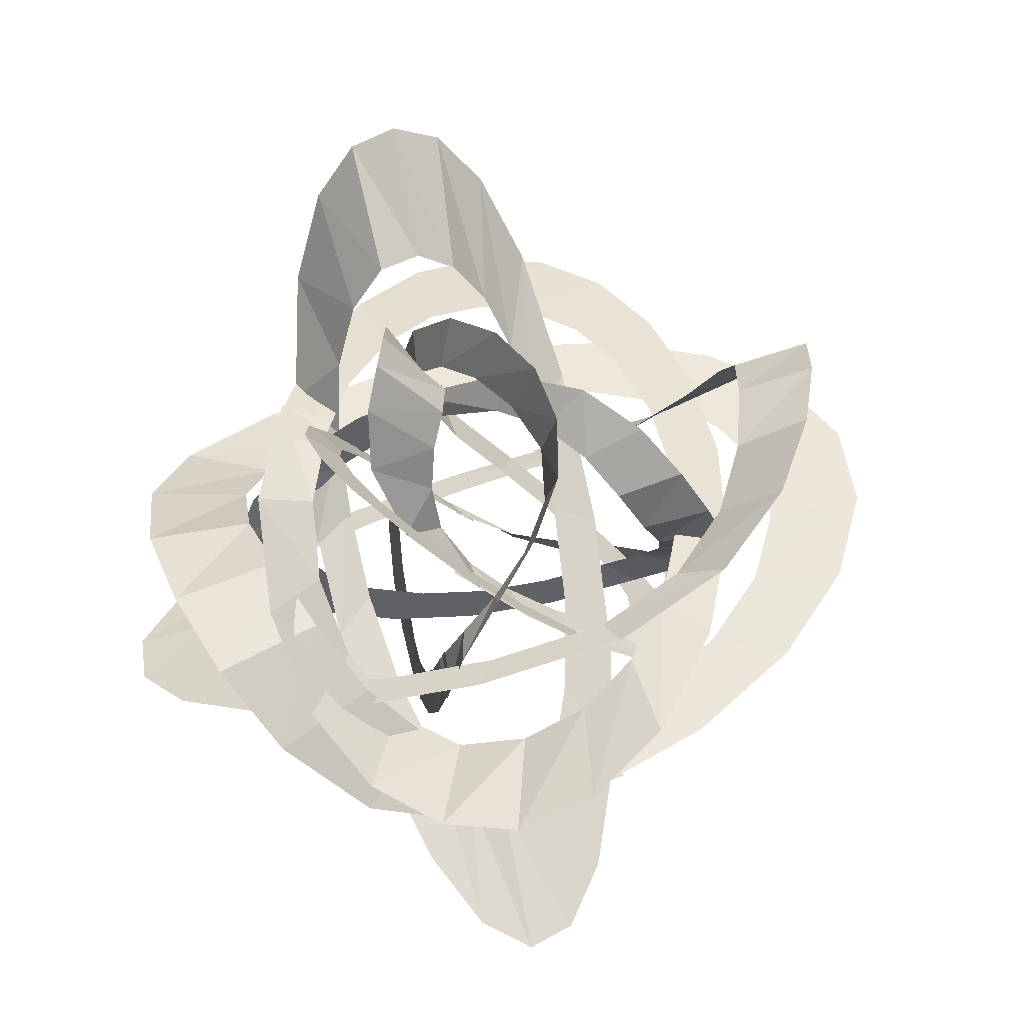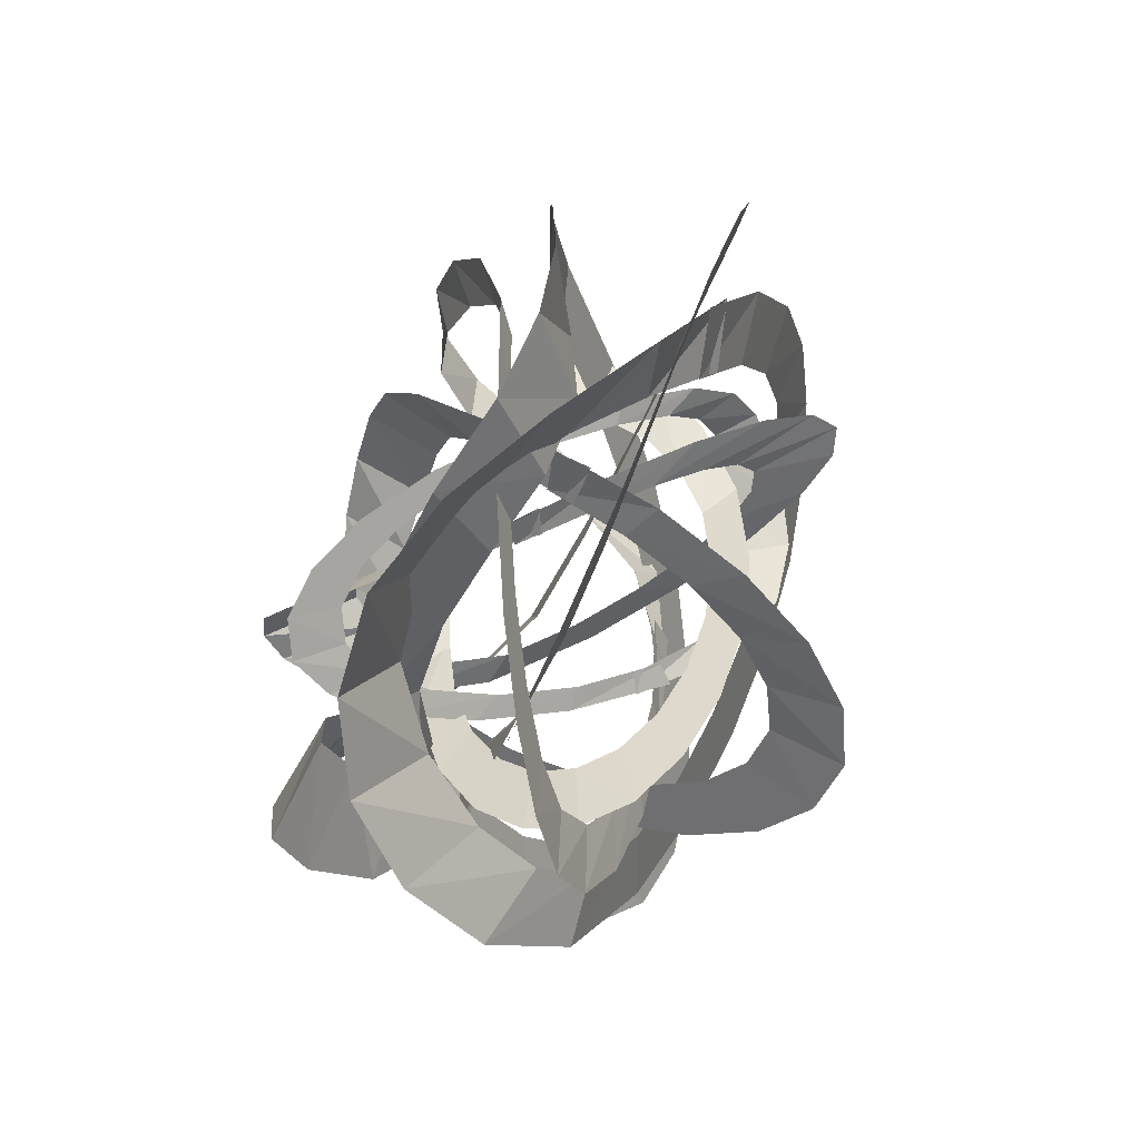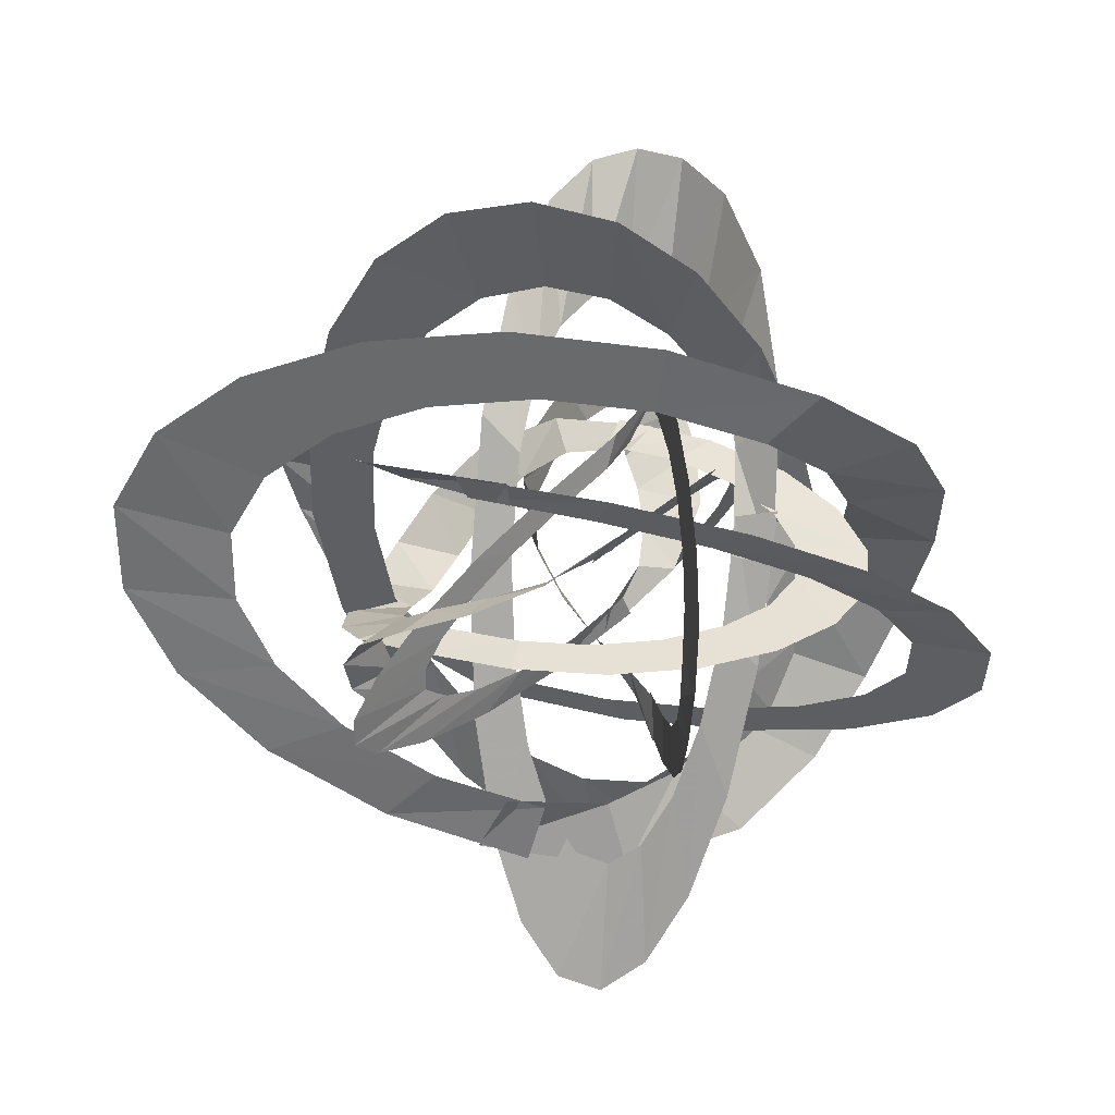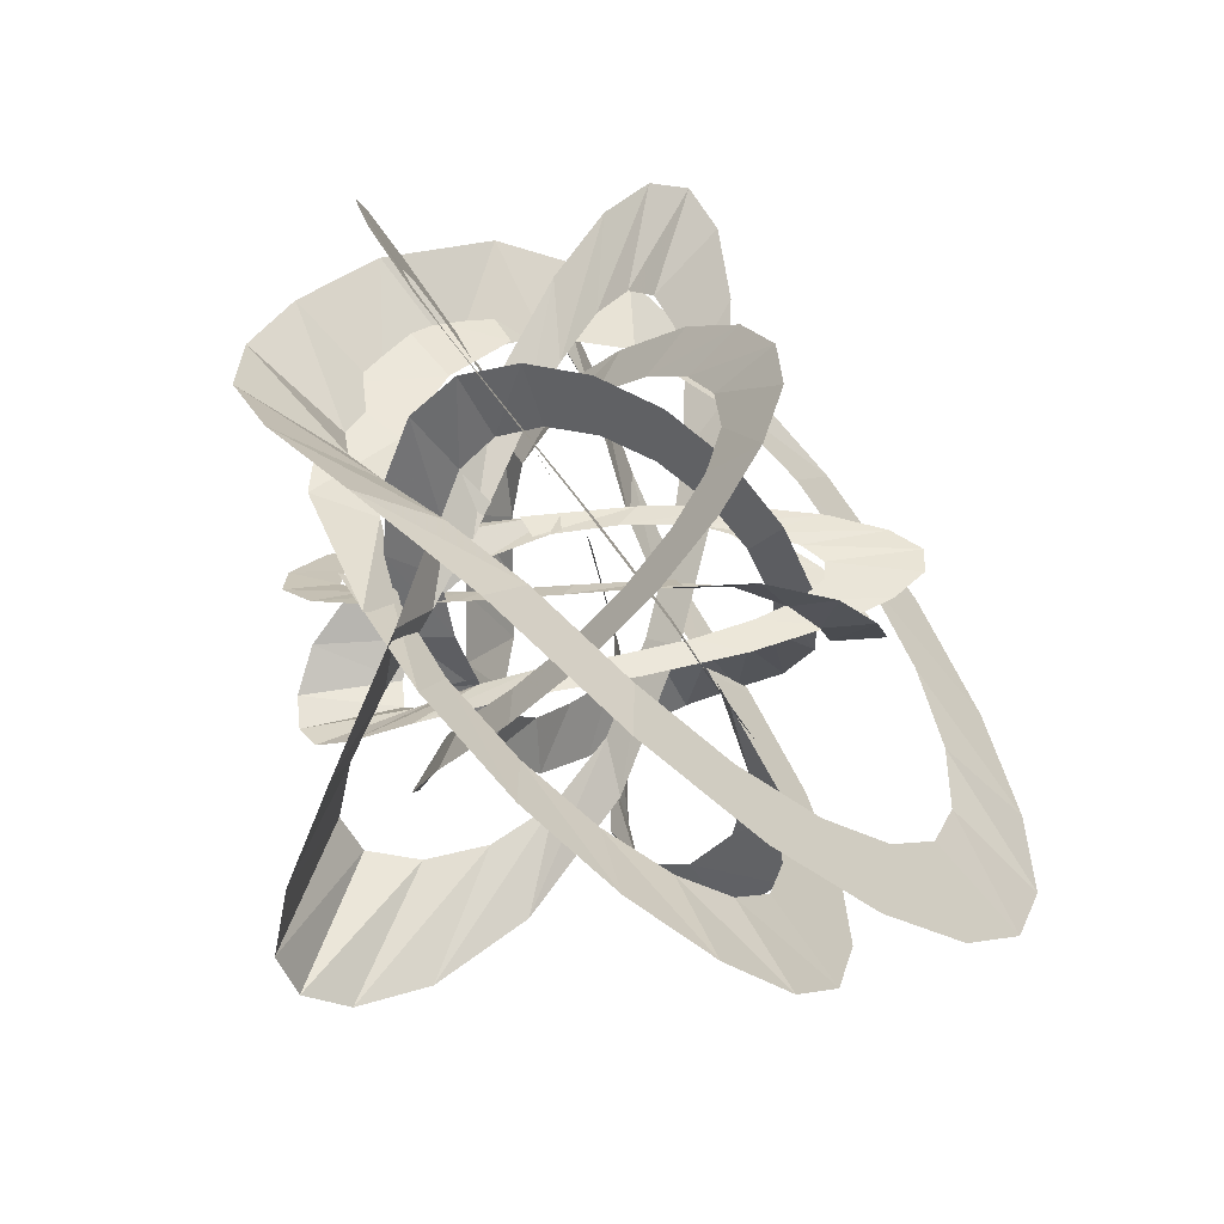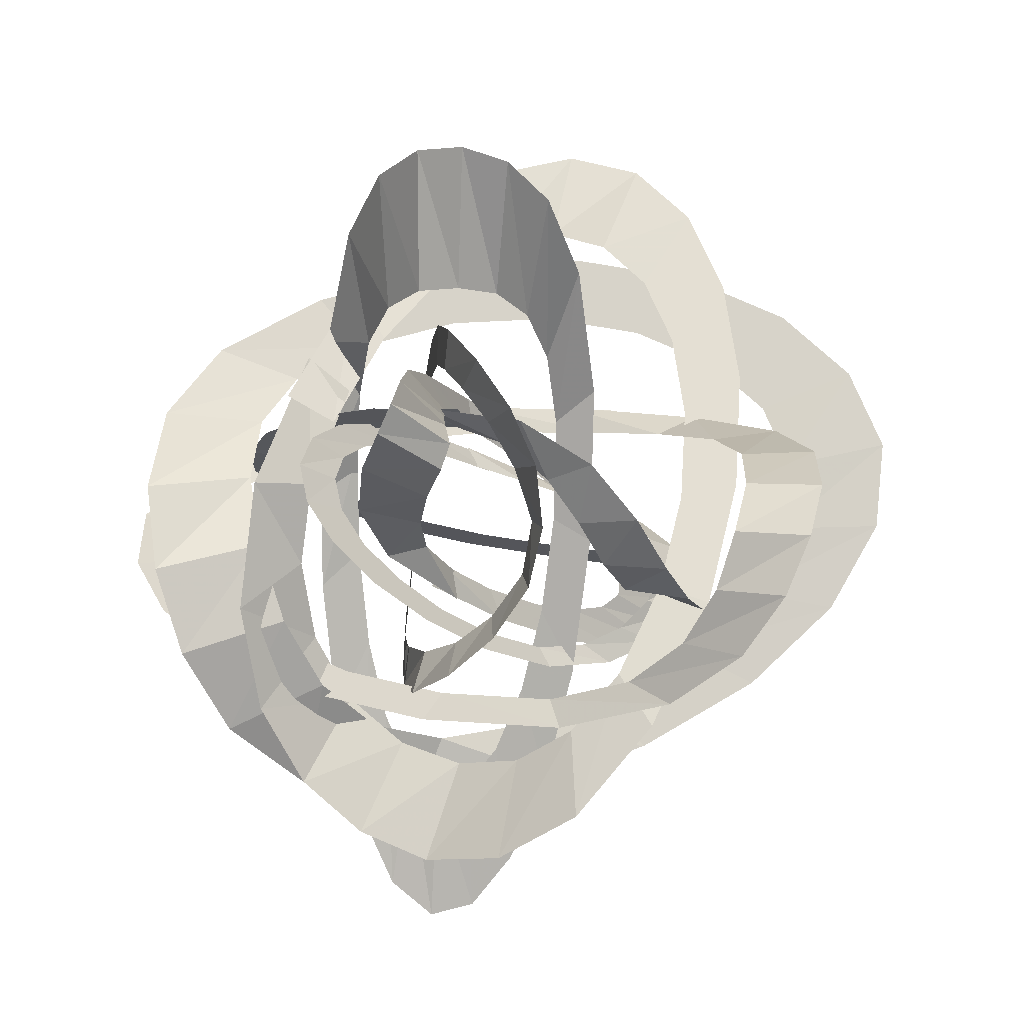
<metadata>
{"format":"obj","ext":"obj","renderer":"f3d","projection":"perspective","resolution":1024,"background":"white","views":[{"elev":53.1,"azim":167.2,"up":"+Z"},{"elev":32.9,"azim":108.3,"up":"+Y"},{"elev":-54.1,"azim":-4.3,"up":"+Z"},{"elev":-51.8,"azim":133.0,"up":"+Y"},{"elev":78.5,"azim":-178.2,"up":"+Z"}]}
</metadata>
<code>
g Plane14
v 36.2 -16.87 25.75
v 28.05 -12.71 24.6
v 25.92 -38.44 19.1
v 20.09 -29.41 20.3
v 13.72 -54.94 12.54
v 10.72 -42.1 15.22
v 0.5349 -65.91 6.611
v 0.5549 -50.52 10.51
v -12.74 -70.75 2.242
v -9.642 -54.17 6.816
v -25.15 -68.88 0.4093
v -19.14 -52.58 4.768
v -35.12 -60.2 0.9738
v -26.9 -45.75 5.018
v -41.7 -46.04 3.026
v -32.12 -34.51 6.65
v -44.73 -27.8 6.382
v -34.54 -20 9.318
v -43.93 -6.722 10.82
v -33.93 -3.596 12.77
v -38.9 15.88 16.13
v -30.15 13.41 16.76
v -29.06 38.57 20.94
v -23.17 29.63 20.24
v -16.36 54.48 19.68
v -15.15 39.68 19.26
v -3.249 61.67 14.78
v -5.891 44.68 15.03
v 9.429 62.09 9.981
v 4.291 44.98 9.459
v 21.2 57.45 8.455
v 14.71 41.18 5.045
v 31.46 49.23 10.99
v 24.17 33.8 6.654
v 38.94 37.37 17.71
v 30.48 23.73 12.62
v 42.57 21.01 25.18
v 32.99 11.73 19.1
v 40.89 -0.5785 28.52
v 31.53 -1.629 23.64
v 33.09 -24.49 23.39
v 25.61 -18.69 23.61
f 1 2 3
f 4 3 2
f 3 4 5
f 6 5 4
f 5 6 7
f 8 7 6
f 7 8 9
f 10 9 8
f 9 10 11
f 12 11 10
f 11 12 13
f 14 13 12
f 13 14 15
f 16 15 14
f 15 16 17
f 18 17 16
f 17 18 19
f 20 19 18
f 19 20 21
f 22 21 20
f 21 22 23
f 24 23 22
f 23 24 25
f 26 25 24
f 25 26 27
f 28 27 26
f 27 28 29
f 30 29 28
f 29 30 31
f 32 31 30
f 31 32 33
f 34 33 32
f 33 34 35
f 36 35 34
f 35 36 37
f 38 37 36
f 37 38 39
f 40 39 38
f 39 40 41
f 42 41 40
g Plane15
v -21.38 -22.16 1.408
v -19.14 -17.33 2.986
v 2.796 -23.36 -4.738
v 0.8463 -18.24 -2.692
v 24.84 -21.57 -8.545
v 19.25 -16.76 -5.839
v 43.57 -17.17 -10.24
v 34.94 -13.09 -7.153
v 57.56 -10.44 -10.2
v 46.69 -7.492 -6.896
v 65.36 -1.675 -8.854
v 53.31 -0.2313 -5.319
v 65.89 8.082 -5.986
v 53.79 7.976 -2.765
v 59.82 17.62 -1.367
v 48.6 16.11 1.179
v 48.07 26.31 4.516
v 38.57 23.54 6.204
v 31.42 33.48 11.24
v 24.56 29.57 11.86
v 10.64 38.39 18.37
v 7.472 33.62 17.72
v -13.01 40 26.35
v -11.29 34.93 24.04
v -31.09 36.6 36.19
v -24.43 32.42 31.34
v -42.22 29.44 45.01
v -32.9 26.68 38.74
v -48.66 20.18 50.65
v -37.86 18.52 44.62
v -52.55 10.18 51.19
v -40.59 9.081 47.08
v -54.99 0.6141 46.04
v -42.76 0.003306 42.7
v -55.01 -7.526 35.21
v -42.84 -7.222 32.88
v -49.86 -14.28 21.32
v -38.93 -12.49 21.02
v -36.24 -19.62 7.825
v -29.75 -15.85 9.71
v -13.21 -22.93 -0.7873
v -12.52 -17.88 0.6042
f 43 44 45
f 46 45 44
f 45 46 47
f 48 47 46
f 47 48 49
f 50 49 48
f 49 50 51
f 52 51 50
f 51 52 53
f 54 53 52
f 53 54 55
f 56 55 54
f 55 56 57
f 58 57 56
f 57 58 59
f 60 59 58
f 59 60 61
f 62 61 60
f 61 62 63
f 64 63 62
f 63 64 65
f 66 65 64
f 65 66 67
f 68 67 66
f 67 68 69
f 70 69 68
f 69 70 71
f 72 71 70
f 71 72 73
f 74 73 72
f 73 74 75
f 76 75 74
f 75 76 77
f 78 77 76
f 77 78 79
f 80 79 78
f 79 80 81
f 82 81 80
f 81 82 83
f 84 83 82
g Plane16
v -5.014 48.02 -8.425
v -2.969 37.22 -7.594
v -29.29 38.91 -9.383
v -21.53 30.24 -9.152
v -49.11 26.55 -9.43
v -36.77 20.73 -9.144
v -63.7 11.99 -8.795
v -48.02 9.504 -8.508
v -72.07 -3.657 -8.071
v -54.48 -2.562 -7.615
v -73.2 -19.29 -7.882
v -55.37 -14.61 -6.811
v -66.73 -32.99 -7.806
v -50.33 -25.3 -6.554
v -54.01 -43.45 -7.17
v -40.22 -33.61 -6.048
v -36.37 -50.24 -6.129
v -26.2 -39.02 -5.22
v -15 -52.79 -4.752
v -9.569 -41.01 -4.149
v 8.868 -50.38 -3.107
v 8.392 -39.21 -2.911
v 33.61 -42.18 -0.1757
v 26.07 -33.4 -0.8513
v 50.78 -29.76 7.278
v 36.87 -25.57 4.029
v 58.74 -15.52 16
v 42.21 -15.58 10.91
v 60.24 -0.5616 22.8
v 42.9 -3.703 17.99
v 57.69 14.51 24.99
v 40.07 9.32 22.94
v 52.58 28.75 22.12
v 35.34 22.35 21.04
v 44.66 40.64 13.84
v 28.69 32.42 13.76
v 31.95 48.73 3.036
v 19.61 38.25 4.851
v 12.1 50.96 -6.058
v 7.937 39.33 -3.211
v -13.5 45.44 -8.671
v -9.374 35.27 -8.608
f 85 86 87
f 88 87 86
f 87 88 89
f 90 89 88
f 89 90 91
f 92 91 90
f 91 92 93
f 94 93 92
f 93 94 95
f 96 95 94
f 95 96 97
f 98 97 96
f 97 98 99
f 100 99 98
f 99 100 101
f 102 101 100
f 101 102 103
f 104 103 102
f 103 104 105
f 106 105 104
f 105 106 107
f 108 107 106
f 107 108 109
f 110 109 108
f 109 110 111
f 112 111 110
f 111 112 113
f 114 113 112
f 113 114 115
f 116 115 114
f 115 116 117
f 118 117 116
f 117 118 119
f 120 119 118
f 119 120 121
f 122 121 120
f 121 122 123
f 124 123 122
f 123 124 125
f 126 125 124
g Plane17
v 5.962 -13.09 35.04
v 3.805 -11.15 29.69
v 20.9 -14.4 28.41
v 15.15 -12.68 24.53
v 32.74 -14.42 20.5
v 24.26 -12.67 18.45
v 41.06 -13.37 11.92
v 30.69 -11.76 11.85
v 45.26 -11.68 3.257
v 33.96 -10.24 5.197
v 44.7 -9.816 -4.901
v 33.61 -8.385 -1.033
v 39.37 -7.706 -11.5
v 29.46 -6.609 -6.163
v 30.28 -5.159 -15.89
v 22.24 -4.585 -9.652
v 18.35 -2.424 -17.98
v 12.75 -2.41 -11.31
v 4.364 0.3036 -17.55
v 1.868 -0.2868 -10.99
v -10.8 2.808 -14.35
v -9.546 1.599 -8.581
v -25.94 5.531 -7.958
v -20.37 3.529 -4.047
v -35.41 10.14 0.4599
v -26.31 6.551 1.273
v -38.64 14.7 9.237
v -28.34 10.22 7.485
v -37.77 17.46 17.72
v -27.18 13.46 14.34
v -34.66 16.94 25.53
v -23.82 14.95 21.33
v -30.41 13.05 32.25
v -19.83 11.86 27.54
v -24.99 5.741 37.04
v -15.3 5.5 31.57
v -17 -3.101 39.27
v -9.695 -1.596 33.08
v -4.707 -10.67 38.08
v -2.723 -7.776 32.01
v 11.24 -13.56 33.05
v 7.716 -12.04 28.1
f 127 128 129
f 130 129 128
f 129 130 131
f 132 131 130
f 131 132 133
f 134 133 132
f 133 134 135
f 136 135 134
f 135 136 137
f 138 137 136
f 137 138 139
f 140 139 138
f 139 140 141
f 142 141 140
f 141 142 143
f 144 143 142
f 143 144 145
f 146 145 144
f 145 146 147
f 148 147 146
f 147 148 149
f 150 149 148
f 149 150 151
f 152 151 150
f 151 152 153
f 154 153 152
f 153 154 155
f 156 155 154
f 155 156 157
f 158 157 156
f 157 158 159
f 160 159 158
f 159 160 161
f 162 161 160
f 161 162 163
f 164 163 162
f 163 164 165
f 166 165 164
f 165 166 167
f 168 167 166
g Plane18
v 1.342 -14.25 -5.592
v 1.021 -11.06 -3.814
v 11.78 -15.04 7.173
v 10.01 -11.66 6.577
v 20.22 -13.86 19.32
v 17.03 -10.68 16.73
v 26.46 -10.95 30.06
v 22.2 -8.253 25.76
v 30.35 -6.502 38.45
v 25.33 -4.554 32.86
v 31.72 -0.7092 43.5
v 26.24 0.2453 37.27
v 30.15 5.74 44.62
v 24.84 5.67 38.27
v 25.69 12.04 42.28
v 21.03 11.05 36.27
v 18.88 17.79 36.88
v 15.22 15.96 31.66
v 10.2 22.53 28.78
v 7.911 19.95 24.85
v 0.1239 25.77 18.33
v -0.3738 22.62 16.25
v -11.26 26.84 6.389
v -9.397 23.49 6.775
v -22.21 24.59 -1.693
v -17.44 21.83 0.9397
v -30.6 19.86 -5.897
v -24.24 18.03 -2.067
v -35.78 13.74 -8.183
v -29.15 12.64 -3.397
v -37.19 7.13 -10.36
v -31.39 6.401 -4.346
v -34.79 0.8041 -13.26
v -29.37 0.4003 -6.864
v -28.3 -4.577 -16.3
v -23.51 -4.376 -9.656
v -18.54 -9.04 -17.09
v -15.31 -7.857 -10.63
v -6.654 -12.57 -12.7
v -5.97 -10.08 -8.288
v 4.94 -14.76 -1.31
v 4.299 -11.42 -0.5078
f 169 170 171
f 172 171 170
f 171 172 173
f 174 173 172
f 173 174 175
f 176 175 174
f 175 176 177
f 178 177 176
f 177 178 179
f 180 179 178
f 179 180 181
f 182 181 180
f 181 182 183
f 184 183 182
f 183 184 185
f 186 185 184
f 185 186 187
f 188 187 186
f 187 188 189
f 190 189 188
f 189 190 191
f 192 191 190
f 191 192 193
f 194 193 192
f 193 194 195
f 196 195 194
f 195 196 197
f 198 197 196
f 197 198 199
f 200 199 198
f 199 200 201
f 202 201 200
f 201 202 203
f 204 203 202
f 203 204 205
f 206 205 204
f 205 206 207
f 208 207 206
f 207 208 209
f 210 209 208
g Plane19
v 14.54 32.14 8.606
v 13.94 25 9.938
v 15.73 26.12 -7.41
v 15.4 20.39 -2.287
v 16.22 17.95 -20.51
v 15.74 14.1 -12.36
v 16.13 8.327 -30.16
v 15.58 6.681 -19.81
v 15.85 -2.02 -35.7
v 15.14 -1.295 -24.09
v 15.75 -12.35 -36.45
v 14.63 -9.261 -24.7
v 15.55 -21.41 -32.18
v 14.35 -16.33 -21.38
v 14.84 -28.33 -23.79
v 13.78 -21.82 -14.71
v 13.74 -32.81 -12.17
v 12.91 -25.39 -5.462
v 12.34 -34.5 1.922
v 11.82 -26.71 5.498
v 10.7 -32.91 17.65
v 10.58 -25.52 17.34
v 8.195 -27.48 33.93
v 8.815 -21.68 28.97
v 2.875 -19.27 45.1
v 5.342 -16.51 35.99
v -3.073 -9.864 50.16
v 0.6755 -9.901 39.36
v -7.595 0.02692 50.99
v -4.02 -2.05 39.65
v -8.987 9.988 49.26
v -7.227 6.559 37.66
v -6.972 19.4 45.95
v -5.863 15.17 34.58
v -1.317 27.26 40.91
v -0.9 21.83 30.36
v 6.112 32.61 32.76
v 5.197 25.68 24.57
v 12.58 34.08 19.86
v 10.79 26.4 17.04
v 14.89 30.44 3.008
v 14.76 23.71 5.73
f 211 212 213
f 214 213 212
f 213 214 215
f 216 215 214
f 215 216 217
f 218 217 216
f 217 218 219
f 220 219 218
f 219 220 221
f 222 221 220
f 221 222 223
f 224 223 222
f 223 224 225
f 226 225 224
f 225 226 227
f 228 227 226
f 227 228 229
f 230 229 228
f 229 230 231
f 232 231 230
f 231 232 233
f 234 233 232
f 233 234 235
f 236 235 234
f 235 236 237
f 238 237 236
f 237 238 239
f 240 239 238
f 239 240 241
f 242 241 240
f 241 242 243
f 244 243 242
f 243 244 245
f 246 245 244
f 245 246 247
f 248 247 246
f 247 248 249
f 250 249 248
f 249 250 251
f 252 251 250
g Plane20
v 9.932 14.8 18.02
v 8.186 10.72 16.99
v -2.388 18.48 5.951
v -0.1554 13.31 7.882
v -13.77 20.23 -4.427
v -8.34 14.57 0.4671
v -23.58 20.12 -12.66
v -15.48 14.5 -5.372
v -30.88 18.18 -18.48
v -20.91 13.11 -9.344
v -34.7 14.41 -21.57
v -24 10.43 -11.17
v -34.7 9.244 -21.2
v -24.11 6.674 -10.78
v -31.52 3.388 -17.39
v -21.73 2.3 -7.93
v -25.57 -2.731 -10.72
v -17.28 -2.277 -2.939
v -17.21 -8.687 -1.579
v -11.21 -6.61 3.703
v -6.804 -13.99 9.613
v -3.961 -10.31 11.5
v 4.653 -17.98 22.85
v 3.552 -12.94 20.14
v 11.62 -18.83 36.07
v 7.333 -13.4 27.63
v 14.25 -16.85 46.28
v 8.471 -12.02 34.47
v 15.09 -13.16 52.82
v 7.891 -9.054 40.08
v 16.32 -8.634 55.29
v 6.86 -4.985 43.61
v 18.35 -3.833 54.13
v 8.211 -0.6812 42.98
v 21.02 0.9367 48.73
v 10.54 3.131 38.5
v 21.88 5.917 39.35
v 11.78 6.334 31.72
v 17.37 11.3 26.76
v 10.91 8.903 23.71
v 5.681 16.25 13.99
v 5.641 11.71 13.65
f 253 254 255
f 256 255 254
f 255 256 257
f 258 257 256
f 257 258 259
f 260 259 258
f 259 260 261
f 262 261 260
f 261 262 263
f 264 263 262
f 263 264 265
f 266 265 264
f 265 266 267
f 268 267 266
f 267 268 269
f 270 269 268
f 269 270 271
f 272 271 270
f 271 272 273
f 274 273 272
f 273 274 275
f 276 275 274
f 275 276 277
f 278 277 276
f 277 278 279
f 280 279 278
f 279 280 281
f 282 281 280
f 281 282 283
f 284 283 282
f 283 284 285
f 286 285 284
f 285 286 287
f 288 287 286
f 287 288 289
f 290 289 288
f 289 290 291
f 292 291 290
f 291 292 293
f 294 293 292
g Plane01
v 31.31 -12.24 11.98
v 24.58 -10.79 11.82
v 30.5 12.67 2.481
v 24 6.659 4.078
v 27.48 34.64 -5.143
v 21.84 22.43 -1.337
v 22.65 52.58 -10.65
v 18.35 35.4 -5.129
v 16.38 65.07 -14.21
v 13.85 44.5 -7.295
v 9.047 70.62 -16
v 8.591 48.75 -7.822
v 1.543 68.53 -15.23
v 3.116 47.3 -7.023
v -5.312 59.9 -11.57
v -2.003 40.85 -4.285
v -11.13 45.79 -5.578
v -6.356 30.3 0.1916
v -15.48 27.08 2.363
v -9.521 16.7 5.964
v -17.83 4.655 11.88
v -11.16 1.08 12.59
v -17.52 -19.88 23.54
v -10.99 -14.99 20.19
v -14.03 -37.18 37.72
v -9.037 -24.56 28.31
v -8.339 -45.87 50.19
v -5.351 -29.52 37.04
v -1.417 -49.4 58.57
v -0.1039 -30.86 45.02
v 6.091 -50.83 61.02
v 6.217 -30.01 50.33
v 13.55 -51.14 57.94
v 12.84 -29.9 48.43
v 20.36 -49.91 48.59
v 18.31 -29.09 40.62
v 26.14 -43.87 34.81
v 22.1 -25.69 30.3
v 30.21 -28.58 19.81
v 24.06 -18.98 19.58
v 31.32 -3.656 8.878
v 24.59 -5.069 8.668
f 295 296 297
f 298 297 296
f 297 298 299
f 300 299 298
f 299 300 301
f 302 301 300
f 301 302 303
f 304 303 302
f 303 304 305
f 306 305 304
f 305 306 307
f 308 307 306
f 307 308 309
f 310 309 308
f 309 310 311
f 312 311 310
f 311 312 313
f 314 313 312
f 313 314 315
f 316 315 314
f 315 316 317
f 318 317 316
f 317 318 319
f 320 319 318
f 319 320 321
f 322 321 320
f 321 322 323
f 324 323 322
f 323 324 325
f 326 325 324
f 325 326 327
f 328 327 326
f 327 328 329
f 330 329 328
f 329 330 331
f 332 331 330
f 331 332 333
f 334 333 332
f 333 334 335
f 336 335 334

</code>
